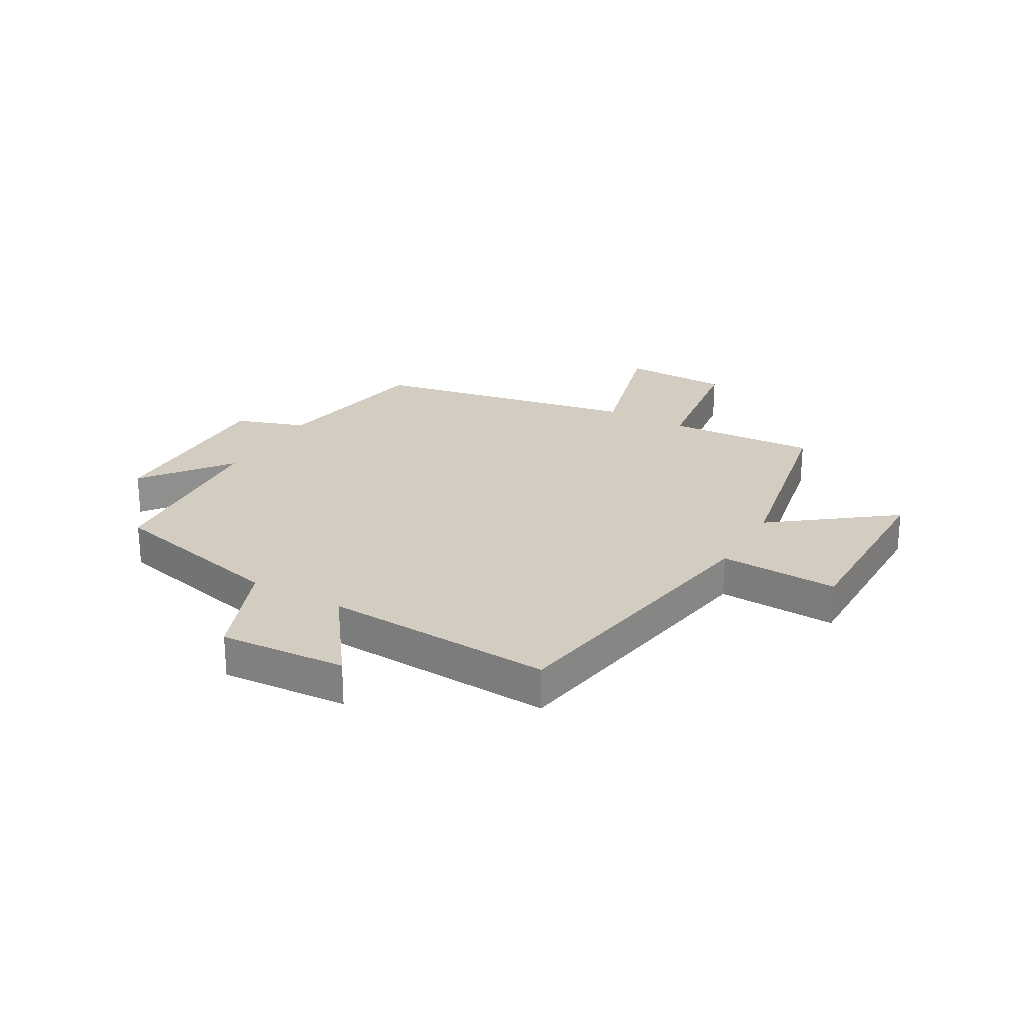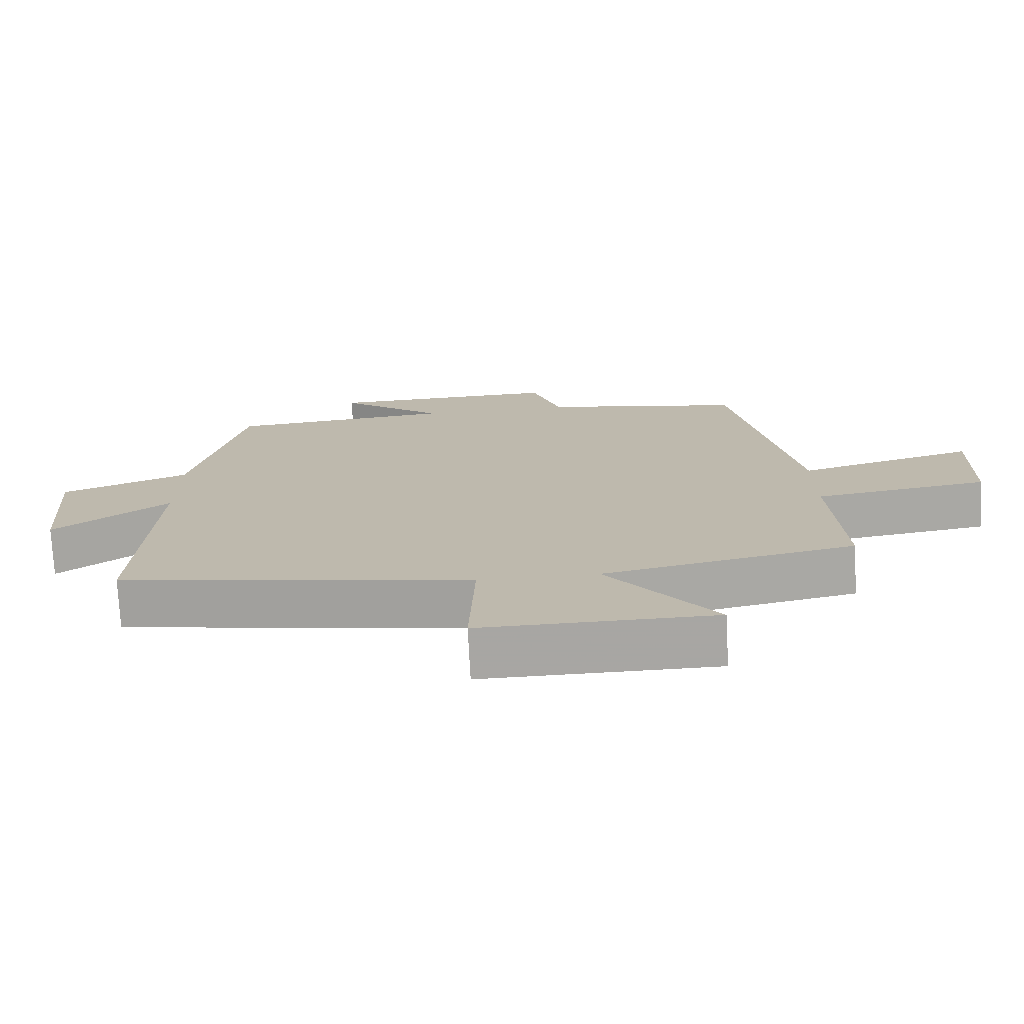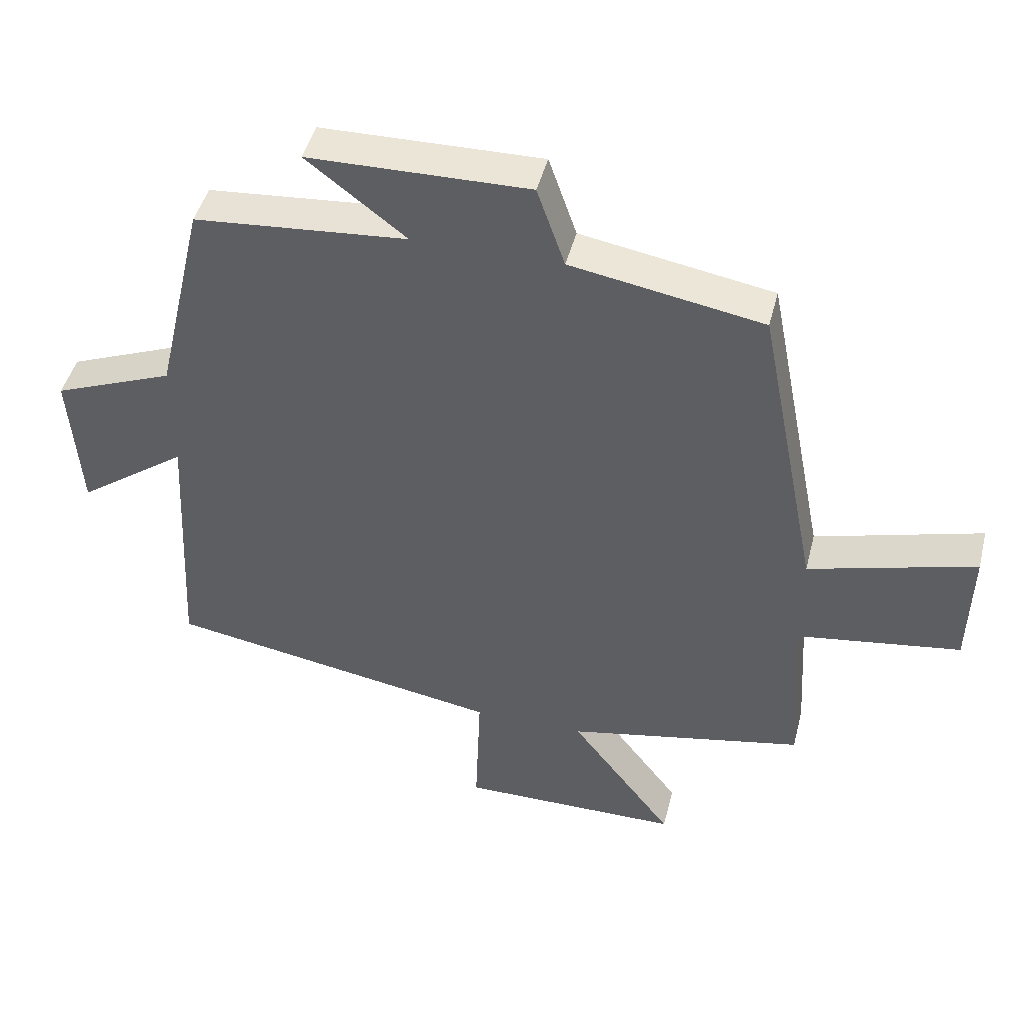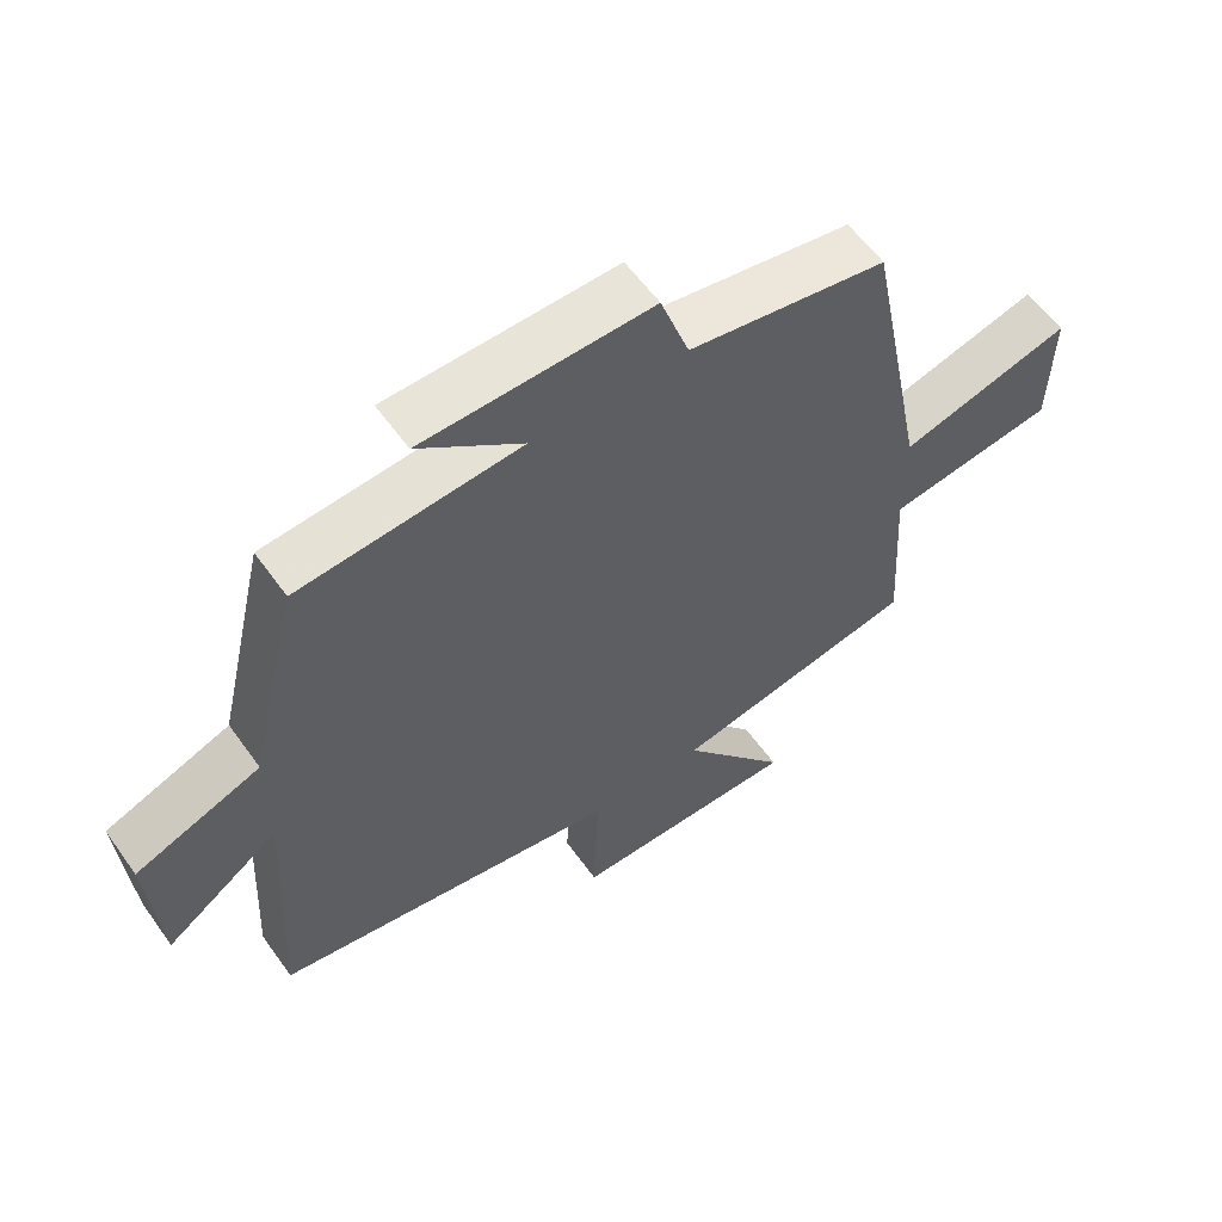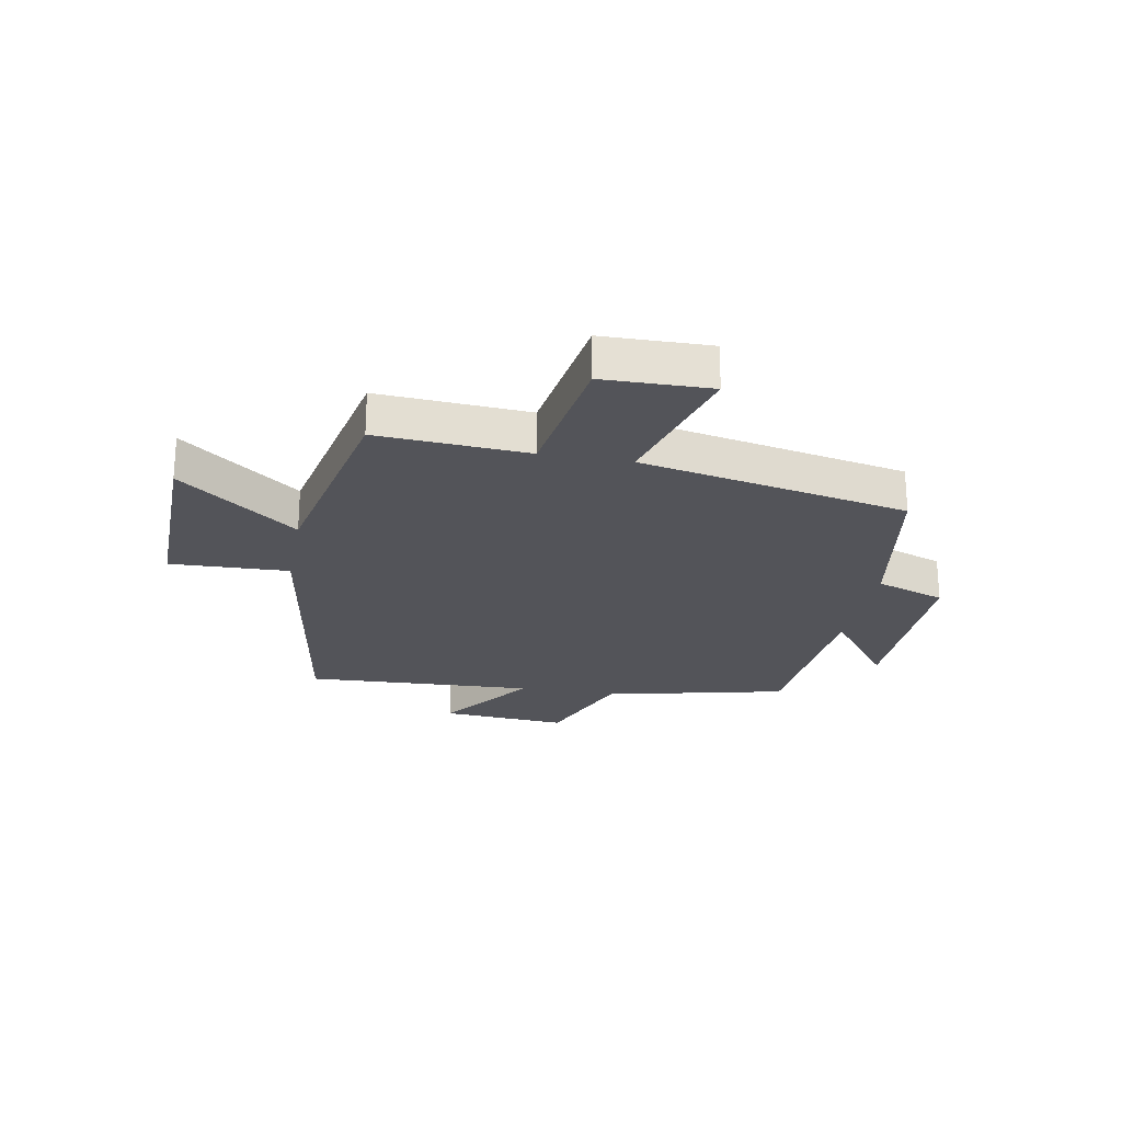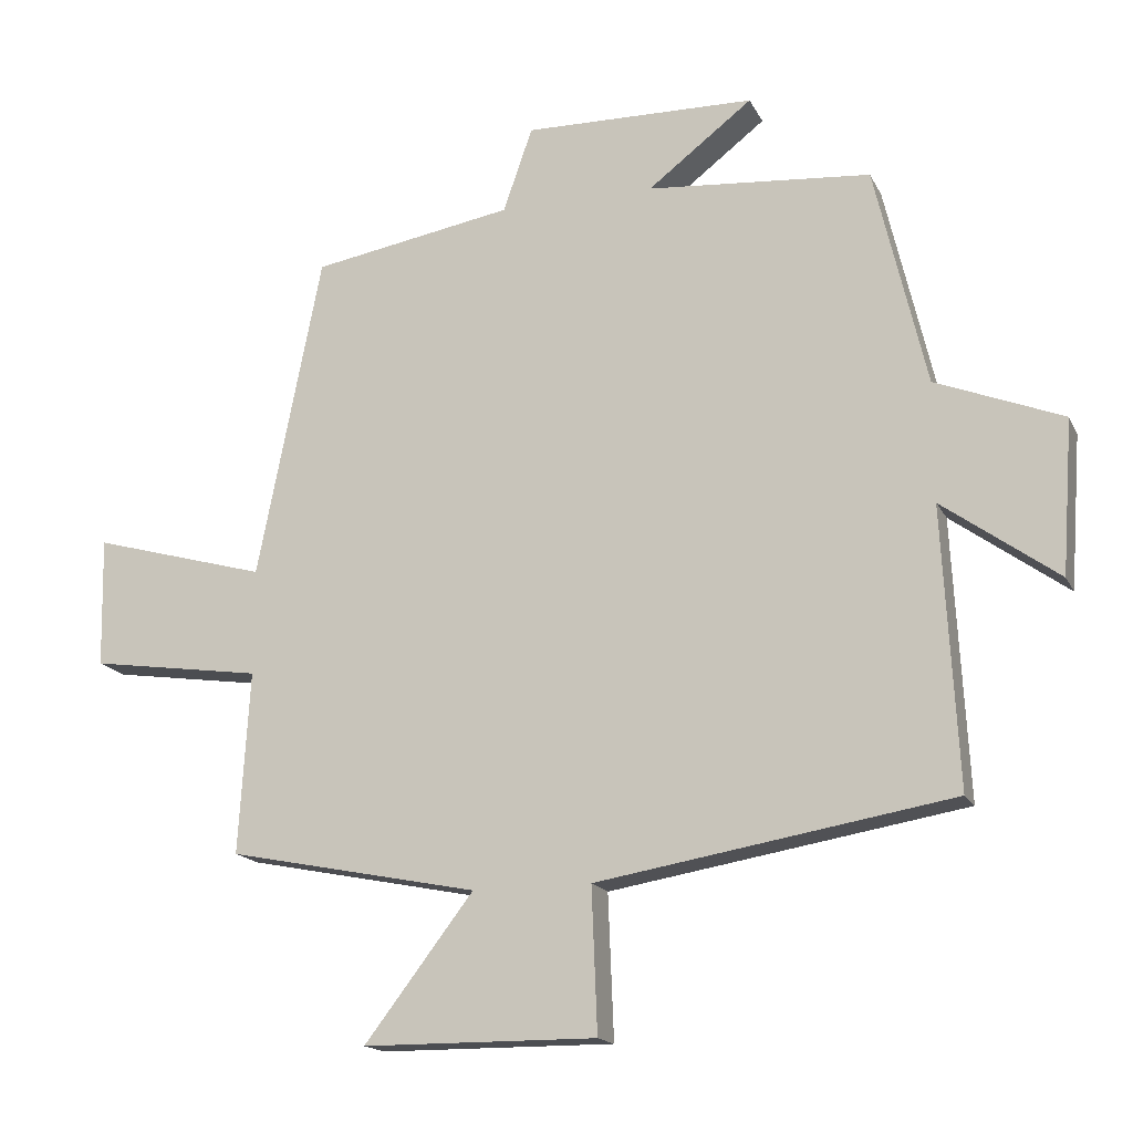
<metadata>
{"format":"obj","ext":"obj","renderer":"f3d","projection":"perspective","resolution":1024,"background":"white","views":[{"elev":24.8,"azim":119.9,"up":"+Y"},{"elev":-74.2,"azim":-177.0,"up":"+Z"},{"elev":45.4,"azim":-165.9,"up":"+Z"},{"elev":58.7,"azim":144.7,"up":"+Z"},{"elev":-23.8,"azim":-100.6,"up":"+Y"},{"elev":-16.6,"azim":19.2,"up":"+Z"}]}
</metadata>
<code>
v 0.521 0.07 -0.415
v 0.013 0.07 -0.5
v 0.021 0.07 -0.706
v -0.313 0.07 -0.704
v -0.157 0.07 -0.5
v -0.516 0.07 -0.428
v -0.5 0.07 -0.167
v -0.747 0.07 -0.131
v -0.751 0.07 0.055
v -0.5 0.07 -0.015
v -0.408 0.07 0.45
v -0.119 0.07 0.5
v -0.077 0.07 0.621
v 0.255 0.07 0.615
v 0.105 0.07 0.5
v 0.426 0.07 0.473
v 0.5 0.07 0.156
v 0.682 0.07 0.084
v 0.666 0.07 -0.136
v 0.5 0.07 -0.016
v 0.521 0 -0.415
v 0.013 0 -0.5
v 0.021 0 -0.706
v -0.313 0 -0.704
v -0.157 0 -0.5
v -0.516 0 -0.428
v -0.5 0 -0.167
v -0.747 0 -0.131
v -0.751 0 0.055
v -0.5 0 -0.015
v -0.408 0 0.45
v -0.119 0 0.5
v -0.077 0 0.621
v 0.255 0 0.615
v 0.105 0 0.5
v 0.426 0 0.473
v 0.5 0 0.156
v 0.682 0 0.084
v 0.666 0 -0.136
v 0.5 0 -0.016
f 17 18 19 20
f 15 16 17 20
f 15 20 1 2
f 12 13 14 15
f 12 15 2
f 11 12 2
f 10 11 2
f 7 8 9 10
f 7 10 2
f 5 6 7 2
f 2 3 4 5
f 40 39 38 37
f 40 37 36 35
f 22 21 40 35
f 35 34 33 32
f 22 35 32
f 22 32 31
f 22 31 30
f 30 29 28 27
f 22 30 27
f 22 27 26 25
f 25 24 23 22
f 1 21 22 2
f 2 22 23 3
f 3 23 24 4
f 4 24 25 5
f 5 25 26 6
f 6 26 27 7
f 7 27 28 8
f 8 28 29 9
f 9 29 30 10
f 10 30 31 11
f 11 31 32 12
f 12 32 33 13
f 13 33 34 14
f 14 34 35 15
f 15 35 36 16
f 16 36 37 17
f 17 37 38 18
f 18 38 39 19
f 19 39 40 20
f 20 40 21 1

</code>
